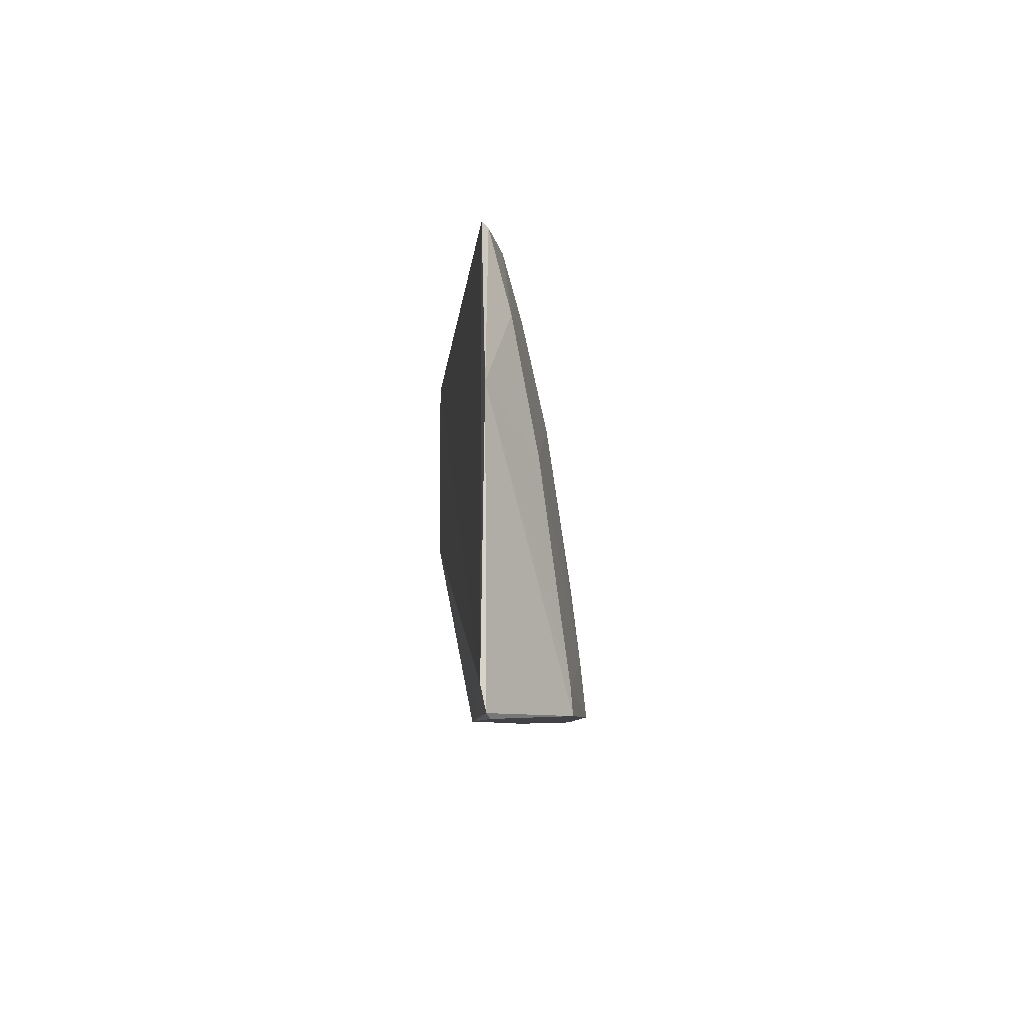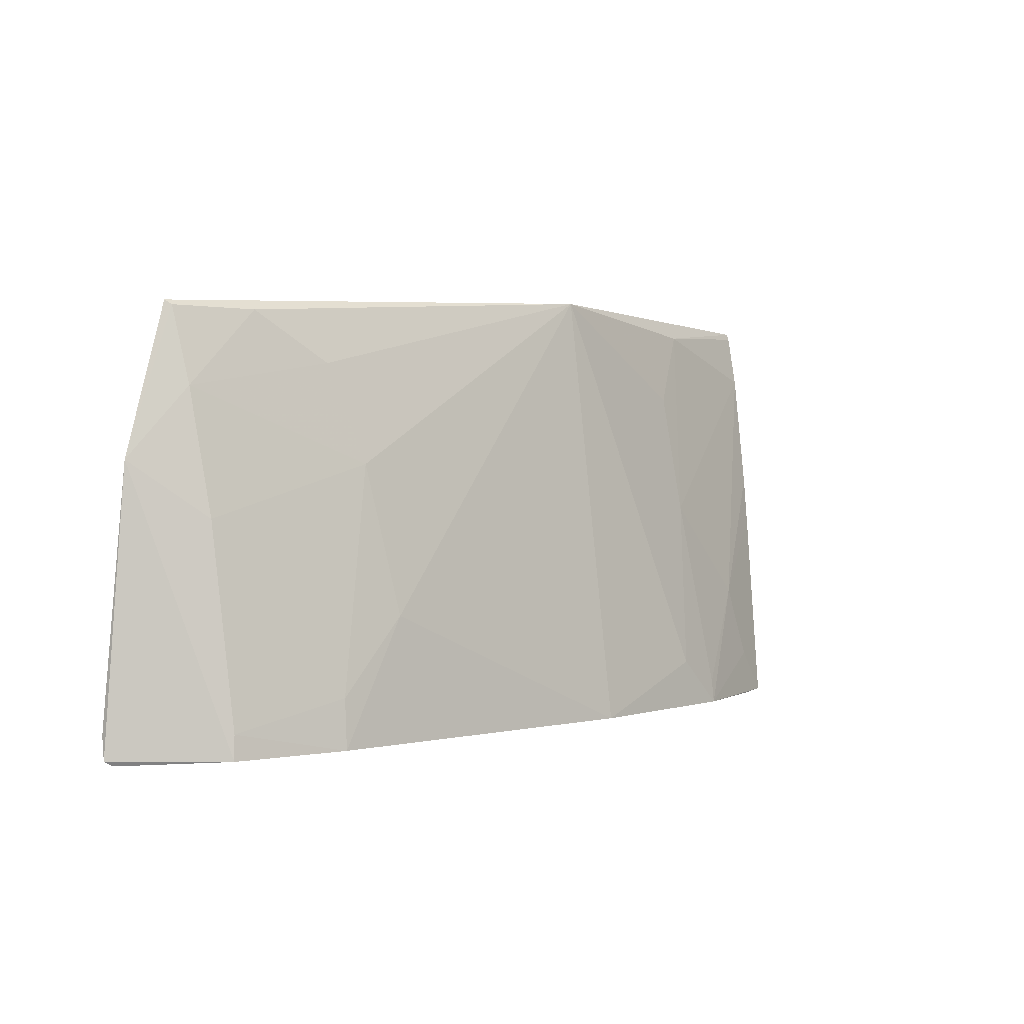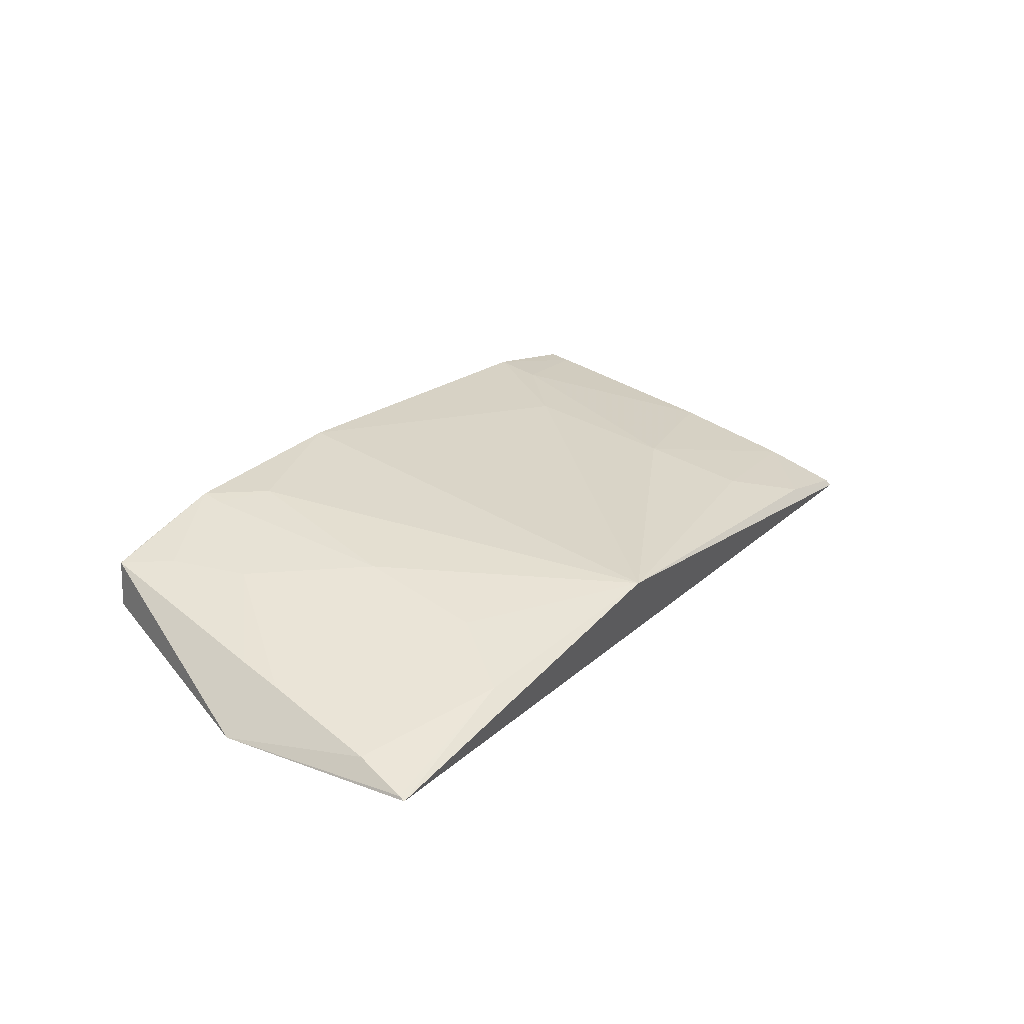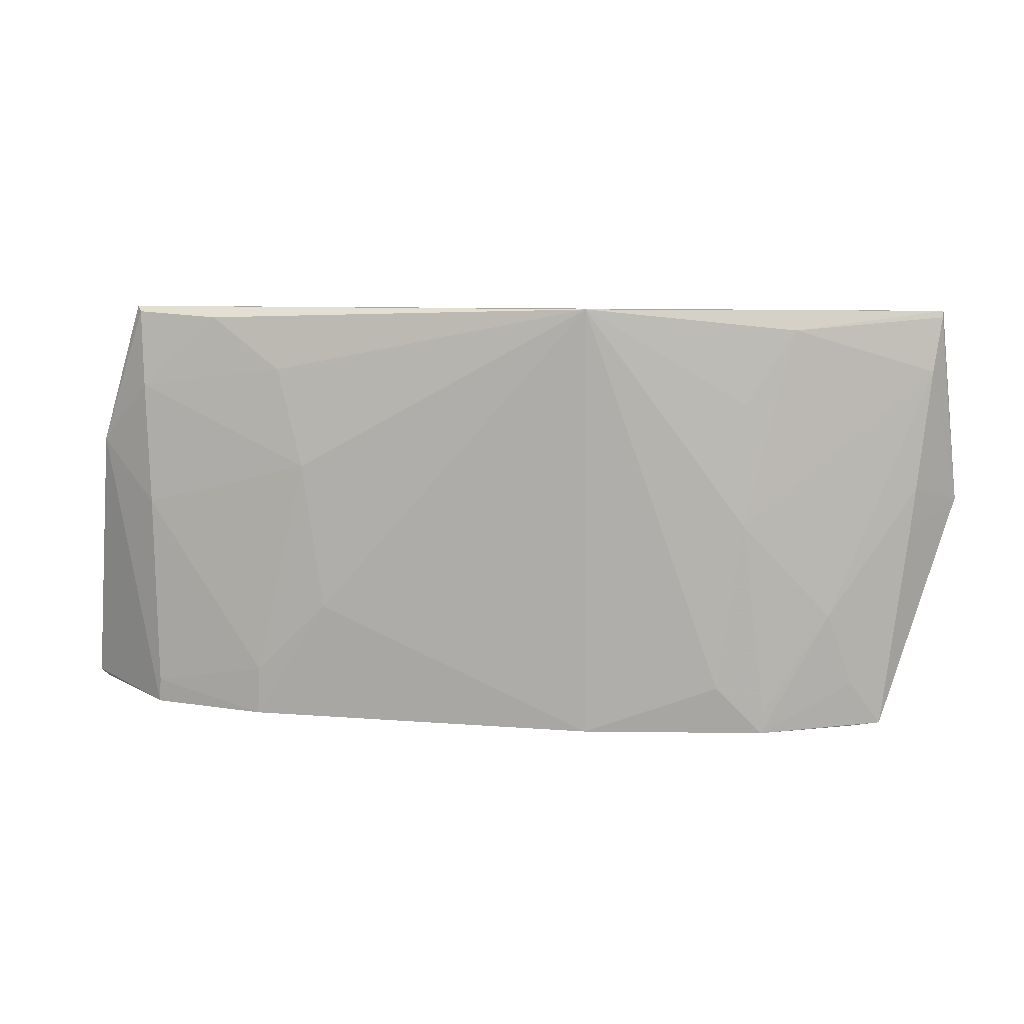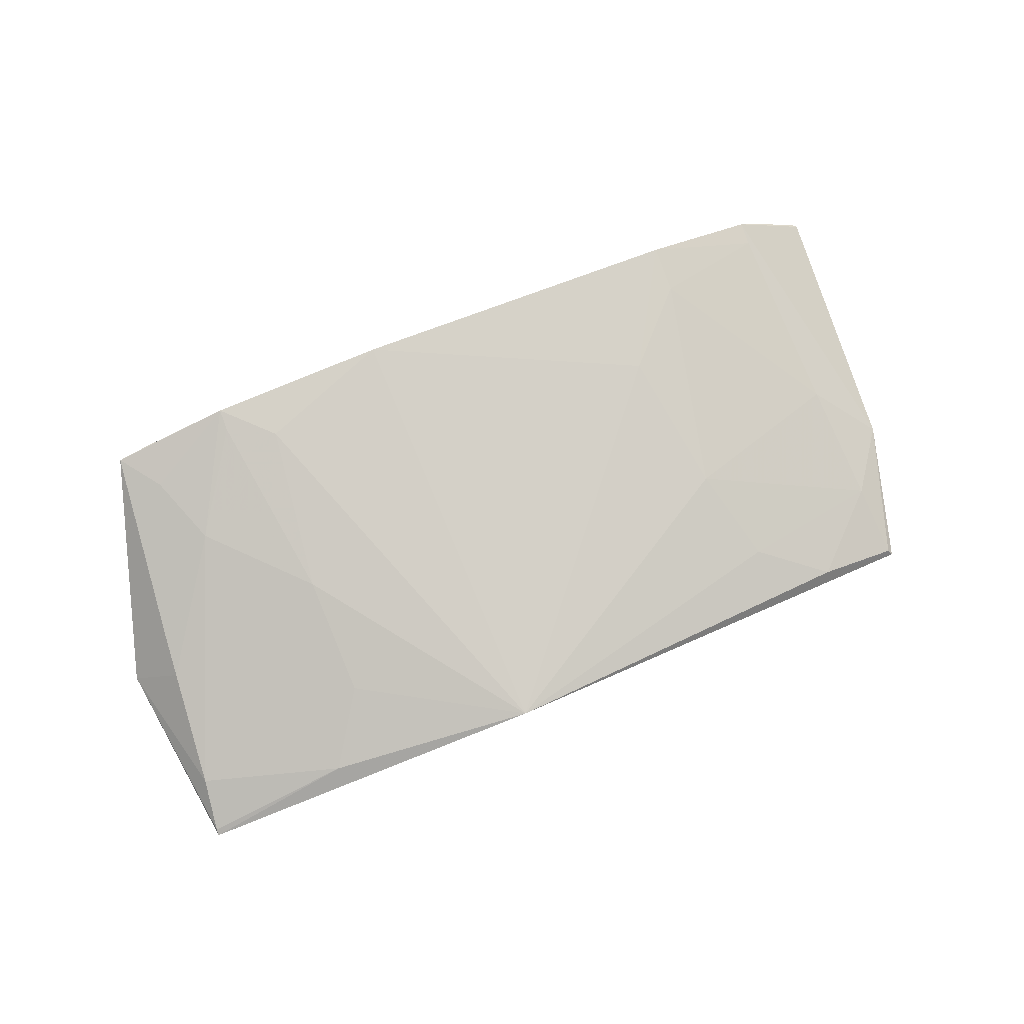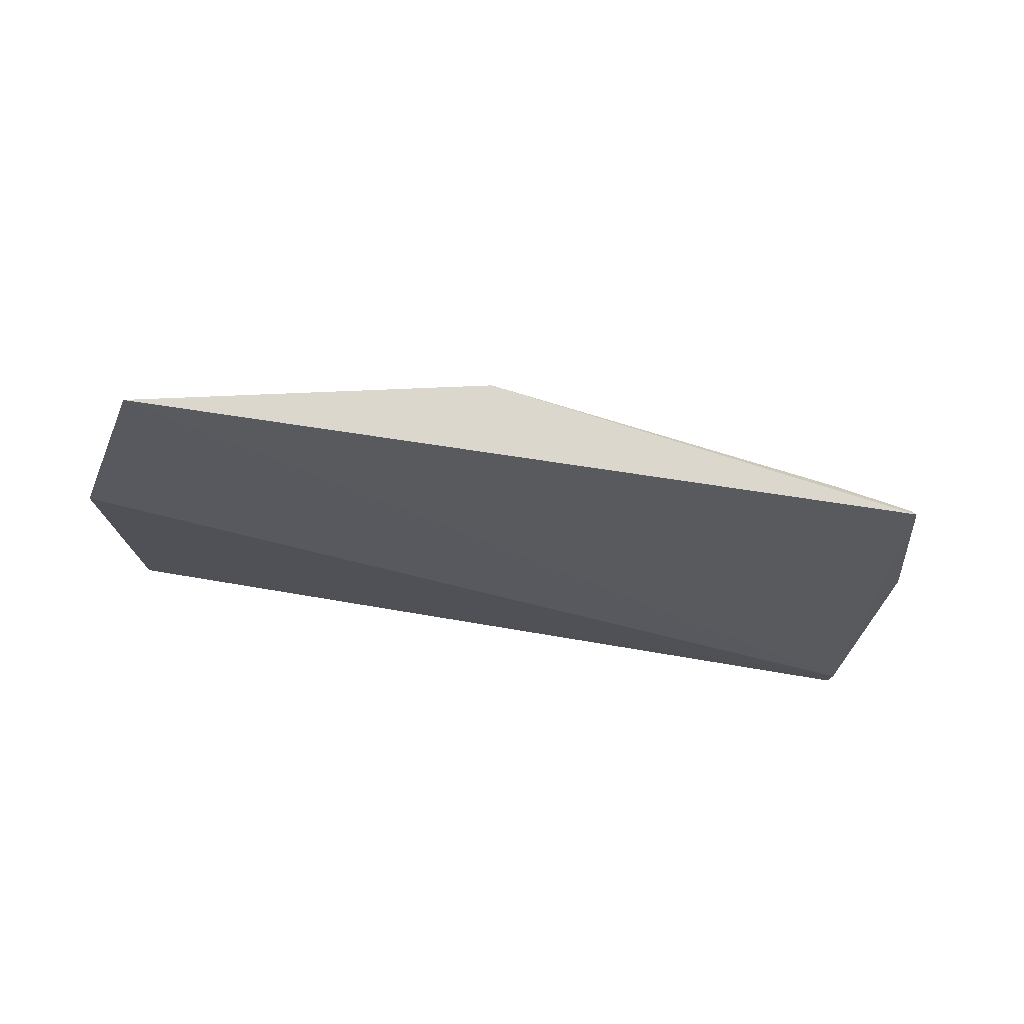
<metadata>
{"format":"obj","ext":"obj","renderer":"f3d","projection":"perspective","resolution":1024,"background":"white","views":[{"elev":-6.8,"azim":84.7,"up":"+Z"},{"elev":1.5,"azim":133.2,"up":"+Z"},{"elev":27.3,"azim":-53.0,"up":"+Y"},{"elev":18.7,"azim":-176.9,"up":"+Z"},{"elev":75.9,"azim":-22.3,"up":"+Y"},{"elev":-30.2,"azim":-13.5,"up":"+Y"}]}
</metadata>
<code>
v 0.07953 0.07933 0.2452
v 0.08833 0.0793 0.2162
v 0.05406 0.1001 0.1624
v -0.07647 0.09858 0.1627
v -0.09167 0.08184 0.2068
v 0.09305 0.0792 0.1626
v -0.01408 0.09499 0.2491
v 0.07597 0.09462 0.1672
v 0.09151 0.07998 0.1617
v -0.07737 0.0893 0.163
v 0.09266 0.07824 0.1672
v 0.0439 0.09424 0.2154
v -0.01514 0.1054 0.1622
v -0.08651 0.08165 0.2467
v 0.07796 0.08456 0.2296
v 0.07628 0.09496 0.1624
v -0.07 0.1001 0.1624
v 0.03958 0.09915 0.1865
v 0.07678 0.08928 0.2056
v -0.08218 0.09012 0.2113
v 0.07876 0.08058 0.2444
v -0.0516 0.1045 0.1623
v 0.05361 0.09911 0.1721
v -0.0812 0.0917 0.2021
v -0.08474 0.08543 0.2349
v 0.06272 0.08437 0.2441
v -0.04207 0.1042 0.172
v -0.06478 0.09868 0.1863
v -0.08641 0.08221 0.2455
v 0.04903 0.08921 0.2345
v -0.04667 0.09882 0.2055
v -0.07009 0.09919 0.1716
v -0.05626 0.08927 0.244
v -0.05176 0.1038 0.1668
v -0.04653 0.09401 0.2297
f 10 5 4
f 10 9 6
f 11 6 2
f 11 2 1
f 11 10 6
f 11 5 10
f 13 3 9
f 14 1 7
f 14 11 1
f 14 5 11
f 16 8 2
f 16 2 6
f 16 6 9
f 16 9 3
f 16 3 8
f 17 10 4
f 17 9 10
f 18 7 12
f 18 13 7
f 18 3 13
f 19 12 15
f 19 15 2
f 19 2 8
f 21 1 2
f 21 2 15
f 22 13 9
f 22 9 17
f 22 17 4
f 23 18 12
f 23 3 18
f 23 12 19
f 23 19 8
f 23 8 3
f 24 4 5
f 24 5 20
f 25 20 5
f 26 21 15
f 26 7 1
f 26 1 21
f 27 7 13
f 27 13 22
f 28 24 20
f 28 20 25
f 29 25 5
f 29 5 14
f 30 26 15
f 30 15 12
f 30 12 7
f 30 7 26
f 31 7 27
f 31 28 25
f 32 28 22
f 32 22 4
f 32 4 24
f 32 24 28
f 33 29 14
f 33 14 7
f 33 25 29
f 33 31 25
f 34 22 28
f 34 28 31
f 34 31 27
f 34 27 22
f 35 33 7
f 35 7 31
f 35 31 33

</code>
